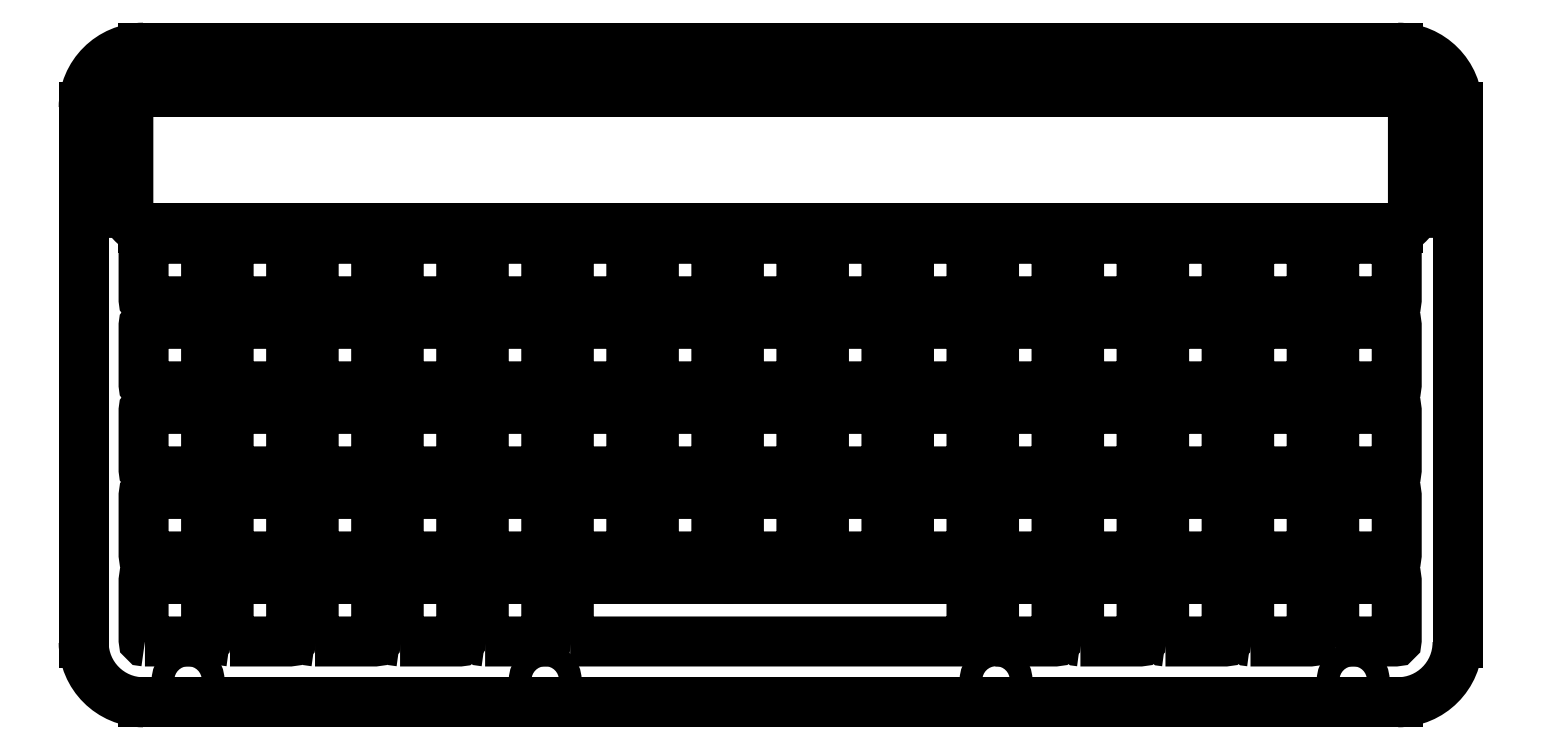
<metadata>
{"format":"dxf","ext":"dxf","renderer":"ezdxf+matplotlib","layout":"modelspace","background":"white","min_lineweight":24,"dpi":150}
</metadata>
<code>
0
SECTION
2
ENTITIES
0
CIRCLE
8
0
10
272.7
20
-99.57
30
0
40
2.55
210
0
220
-0
230
1
0
LINE
8
0
10
362.7
20
-104.6
30
0
11
82.55
21
-104.6
31
0
0
CIRCLE
8
0
10
171.8
20
-99.57
30
0
40
2.55
210
0
220
-0
230
1
0
CIRCLE
8
0
10
91.76
20
-99.57
30
0
40
2.55
210
0
220
-0
230
1
0
CIRCLE
8
0
10
352.7
20
-99.57
30
0
40
2.55
210
0
220
-0
230
1
0
ARC
8
0
10
362.7
20
-108
30
0
40
3.381
210
0
220
-0
230
1
50
0
51
90
0
LINE
8
0
10
376.1
20
-227.8
30
0
11
376.1
21
-108
31
0
0
ARC
8
0
10
362.7
20
-108
30
0
40
13.38
210
0
220
-0
230
1
50
0
51
90
0
LINE
8
0
10
362.7
20
-94.57
30
0
11
82.55
21
-94.57
31
0
0
ARC
8
0
10
362.7
20
-227.8
30
0
40
13.38
210
-0
220
0
230
1
50
-90
51
0
0
LINE
8
0
10
81.76
20
-241.2
30
0
11
362.7
21
-241.2
31
0
0
ARC
8
0
10
81.76
20
-227.8
30
0
40
13.38
210
0
220
0
230
1
50
180
51
270
0
LINE
8
0
10
68.38
20
-109.5
30
0
11
68.38
21
-227.8
31
0
0
CIRCLE
8
0
10
91.76
20
-236.2
30
0
40
2.55
210
0
220
-0
230
1
0
CIRCLE
8
0
10
171.8
20
-236.2
30
0
40
2.55
210
0
220
-0
230
1
0
CIRCLE
8
0
10
272.7
20
-236.2
30
0
40
2.55
210
0
220
-0
230
1
0
CIRCLE
8
0
10
352.7
20
-236.2
30
0
40
2.55
210
0
220
-0
230
1
0
ARC
8
0
10
81.76
20
-108
30
0
40
13.38
210
0
220
-0
230
1
50
90
51
180
0
LINE
8
0
10
68.38
20
-108
30
0
11
68.38
21
-109.5
31
0
0
LINE
8
0
10
82.55
20
-94.57
30
0
11
81.76
21
-94.57
31
0
0
ARC
8
0
10
81.76
20
-108
30
0
40
3.381
210
0
220
-0
230
1
50
90
51
180
0
LINE
8
0
10
78.37
20
-108
30
0
11
78.37
21
-109.5
31
0
0
LINE
8
0
10
82.55
20
-104.6
30
0
11
81.76
21
-104.6
31
0
0
LINE
8
0
10
362.7
20
-135
30
0
11
81.76
21
-135
31
0
0
LINE
8
0
10
81.76
20
-135
30
0
11
81.76
21
-135
31
0
0
LINE
8
0
10
362.7
20
-135
30
0
11
362.7
21
-135
31
0
0
LINE
8
0
10
78.37
20
-109.5
30
0
11
78.37
21
-131.6
31
0
0
LINE
8
0
10
366.1
20
-108
30
0
11
366.1
21
-131.6
31
0
0
ARC
8
0
10
81.76
20
-131.6
30
0
40
3.381
210
0
220
0
230
1
50
180
51
270
0
ARC
8
0
10
362.7
20
-131.6
30
0
40
3.381
210
0
220
0
230
1
50
-90
51
0.1561
0
CIRCLE
8
0
10
117.5
20
-154
30
0
40
2.35
210
0
220
-0
230
1
0
CIRCLE
8
0
10
231.8
20
-154.1
30
0
40
2.35
210
0
220
-0
230
1
0
CIRCLE
8
0
10
327
20
-154
30
0
40
2.35
210
0
220
-0
230
1
0
CIRCLE
8
0
10
346.1
20
-211.1
30
0
40
2.35
210
0
220
-0
230
1
0
CIRCLE
8
0
10
269.9
20
-173.1
30
0
40
2.35
210
0
220
-0
230
1
0
CIRCLE
8
0
10
212.7
20
-211.1
30
0
40
2.35
210
0
220
-0
230
1
0
CIRCLE
8
0
10
174.6
20
-173
30
0
40
2.35
210
0
220
-0
230
1
0
CIRCLE
8
0
10
136.5
20
-192.1
30
0
40
2.35
210
0
220
-0
230
1
0
CIRCLE
8
0
10
98.43
20
-211.1
30
0
40
2.35
210
0
220
-0
230
1
0
LWPOLYLINE
8
0
90
8
70
1
43
0
10
272.6
20
-170.4
42
-0.4142
10
272.3
20
-170.1
10
272.3
20
-156.7
42
-0.4142
10
272.6
20
-156.4
10
286
20
-156.4
42
-0.4142
10
286.3
20
-156.7
10
286.3
20
-170.1
42
-0.4142
10
286
20
-170.4
0
LWPOLYLINE
8
0
90
8
70
1
43
0
10
234.5
20
-151.4
42
-0.4142
10
234.2
20
-151.1
10
234.2
20
-137.7
42
-0.4142
10
234.5
20
-137.4
10
247.9
20
-137.4
42
-0.4142
10
248.2
20
-137.7
10
248.2
20
-151.1
42
-0.4142
10
247.9
20
-151.4
0
LWPOLYLINE
8
0
90
8
70
1
43
0
10
82.09
20
-170.4
42
-0.4142
10
81.79
20
-170.1
10
81.79
20
-156.7
42
-0.4142
10
82.09
20
-156.4
10
95.49
20
-156.4
42
-0.4142
10
95.79
20
-156.7
10
95.79
20
-170.1
42
-0.4142
10
95.49
20
-170.4
0
LWPOLYLINE
8
0
90
8
70
1
43
0
10
139.2
20
-170.4
42
-0.4142
10
138.9
20
-170.1
10
138.9
20
-156.7
42
-0.4142
10
139.2
20
-156.4
10
152.6
20
-156.4
42
-0.4142
10
152.9
20
-156.7
10
152.9
20
-170.1
42
-0.4142
10
152.6
20
-170.4
0
LWPOLYLINE
8
0
90
8
70
1
43
0
10
101.1
20
-170.4
42
-0.4142
10
100.8
20
-170.1
10
100.8
20
-156.7
42
-0.4142
10
101.1
20
-156.4
10
114.5
20
-156.4
42
-0.4142
10
114.8
20
-156.7
10
114.8
20
-170.1
42
-0.4142
10
114.5
20
-170.4
0
LWPOLYLINE
8
0
90
8
70
1
43
0
10
120.2
20
-170.4
42
-0.4142
10
119.9
20
-170.1
10
119.9
20
-156.7
42
-0.4142
10
120.2
20
-156.4
10
133.6
20
-156.4
42
-0.4142
10
133.9
20
-156.7
10
133.9
20
-170.1
42
-0.4142
10
133.6
20
-170.4
0
LWPOLYLINE
8
0
90
8
70
1
43
0
10
272.6
20
-151.4
42
-0.4142
10
272.3
20
-151.1
10
272.3
20
-137.7
42
-0.4142
10
272.6
20
-137.4
10
286
20
-137.4
42
-0.4142
10
286.3
20
-137.7
10
286.3
20
-151.1
42
-0.4142
10
286
20
-151.4
0
LWPOLYLINE
8
0
90
8
70
1
43
0
10
158.3
20
-189.5
42
-0.4142
10
158
20
-189.2
10
158
20
-175.8
42
-0.4142
10
158.3
20
-175.5
10
171.7
20
-175.5
42
-0.4142
10
172
20
-175.8
10
172
20
-189.2
42
-0.4142
10
171.7
20
-189.5
0
LWPOLYLINE
8
0
90
8
70
1
43
0
10
158.3
20
-170.4
42
-0.4142
10
158
20
-170.1
10
158
20
-156.7
42
-0.4142
10
158.3
20
-156.4
10
171.7
20
-156.4
42
-0.4142
10
172
20
-156.7
10
172
20
-170.1
42
-0.4142
10
171.7
20
-170.4
0
LWPOLYLINE
8
0
90
8
70
1
43
0
10
253.5
20
-151.4
42
-0.4142
10
253.2
20
-151.1
10
253.2
20
-137.7
42
-0.4142
10
253.5
20
-137.4
10
266.9
20
-137.4
42
-0.4142
10
267.2
20
-137.7
10
267.2
20
-151.1
42
-0.4142
10
266.9
20
-151.4
0
LWPOLYLINE
8
0
90
8
70
1
43
0
10
120.2
20
-189.5
42
-0.4142
10
119.9
20
-189.2
10
119.9
20
-175.8
42
-0.4142
10
120.2
20
-175.5
10
133.6
20
-175.5
42
-0.4142
10
133.9
20
-175.8
10
133.9
20
-189.2
42
-0.4142
10
133.6
20
-189.5
0
LWPOLYLINE
8
0
90
8
70
1
43
0
10
177.3
20
-227.6
10
266.9
20
-227.6
42
0.4142
10
267.2
20
-227.3
10
267.2
20
-213.9
42
0.4142
10
266.9
20
-213.6
10
177.3
20
-213.6
42
0.4142
10
177
20
-213.9
10
177
20
-227.3
42
0.4142
0
LWPOLYLINE
8
0
90
8
70
1
43
0
10
291.6
20
-151.4
42
-0.4142
10
291.3
20
-151.1
10
291.3
20
-137.7
42
-0.4142
10
291.6
20
-137.4
10
305
20
-137.4
42
-0.4142
10
305.3
20
-137.7
10
305.3
20
-151.1
42
-0.4142
10
305
20
-151.4
0
LWPOLYLINE
8
0
90
8
70
1
43
0
10
310.7
20
-170.4
42
-0.4142
10
310.4
20
-170.1
10
310.4
20
-156.7
42
-0.4142
10
310.7
20
-156.4
10
324.1
20
-156.4
42
-0.4142
10
324.4
20
-156.7
10
324.4
20
-170.1
42
-0.4142
10
324.1
20
-170.4
0
LWPOLYLINE
8
0
90
8
70
1
43
0
10
291.6
20
-170.4
42
-0.4142
10
291.3
20
-170.1
10
291.3
20
-156.7
42
-0.4142
10
291.6
20
-156.4
10
305
20
-156.4
42
-0.4142
10
305.3
20
-156.7
10
305.3
20
-170.1
42
-0.4142
10
305
20
-170.4
0
LWPOLYLINE
8
0
90
8
70
1
43
0
10
82.09
20
-189.5
42
-0.4142
10
81.79
20
-189.2
10
81.79
20
-175.8
42
-0.4142
10
82.09
20
-175.5
10
95.49
20
-175.5
42
-0.4142
10
95.79
20
-175.8
10
95.79
20
-189.2
42
-0.4142
10
95.49
20
-189.5
0
LWPOLYLINE
8
0
90
8
70
1
43
0
10
348.8
20
-170.4
42
-0.4142
10
348.5
20
-170.1
10
348.5
20
-156.7
42
-0.4142
10
348.8
20
-156.4
10
362.2
20
-156.4
42
-0.4142
10
362.5
20
-156.7
10
362.5
20
-170.1
42
-0.4142
10
362.2
20
-170.4
0
LWPOLYLINE
8
0
90
8
70
1
43
0
10
177.3
20
-151.4
42
-0.4142
10
177
20
-151.1
10
177
20
-137.7
42
-0.4142
10
177.3
20
-137.4
10
190.7
20
-137.4
42
-0.4142
10
191
20
-137.7
10
191
20
-151.1
42
-0.4142
10
190.7
20
-151.4
0
LWPOLYLINE
8
0
90
8
70
1
43
0
10
158.3
20
-151.4
42
-0.4142
10
158
20
-151.1
10
158
20
-137.7
42
-0.4142
10
158.3
20
-137.4
10
171.7
20
-137.4
42
-0.4142
10
172
20
-137.7
10
172
20
-151.1
42
-0.4142
10
171.7
20
-151.4
0
LWPOLYLINE
8
0
90
8
70
1
43
0
10
177.3
20
-170.4
42
-0.4142
10
177
20
-170.1
10
177
20
-156.7
42
-0.4142
10
177.3
20
-156.4
10
190.7
20
-156.4
42
-0.4142
10
191
20
-156.7
10
191
20
-170.1
42
-0.4142
10
190.7
20
-170.4
0
LWPOLYLINE
8
0
90
8
70
1
43
0
10
101.1
20
-151.4
42
-0.4142
10
100.8
20
-151.1
10
100.8
20
-137.7
42
-0.4142
10
101.1
20
-137.4
10
114.5
20
-137.4
42
-0.4142
10
114.8
20
-137.7
10
114.8
20
-151.1
42
-0.4142
10
114.5
20
-151.4
0
LWPOLYLINE
8
0
90
8
70
1
43
0
10
348.8
20
-227.6
42
-0.4142
10
348.5
20
-227.3
10
348.5
20
-213.9
42
-0.4142
10
348.8
20
-213.6
10
362.2
20
-213.6
42
-0.4142
10
362.5
20
-213.9
10
362.5
20
-227.3
42
-0.4142
10
362.2
20
-227.6
0
LWPOLYLINE
8
0
90
8
70
1
43
0
10
329.7
20
-227.6
42
-0.4142
10
329.4
20
-227.3
10
329.4
20
-213.9
42
-0.4142
10
329.7
20
-213.6
10
343.1
20
-213.6
42
-0.4142
10
343.4
20
-213.9
10
343.4
20
-227.3
42
-0.4142
10
343.1
20
-227.6
0
LWPOLYLINE
8
0
90
8
70
1
43
0
10
310.7
20
-227.6
42
-0.4142
10
310.4
20
-227.3
10
310.4
20
-213.9
42
-0.4142
10
310.7
20
-213.6
10
324.1
20
-213.6
42
-0.4142
10
324.4
20
-213.9
10
324.4
20
-227.3
42
-0.4142
10
324.1
20
-227.6
0
LWPOLYLINE
8
0
90
8
70
1
43
0
10
291.6
20
-227.6
42
-0.4142
10
291.3
20
-227.3
10
291.3
20
-213.9
42
-0.4142
10
291.6
20
-213.6
10
305
20
-213.6
42
-0.4142
10
305.3
20
-213.9
10
305.3
20
-227.3
42
-0.4142
10
305
20
-227.6
0
LWPOLYLINE
8
0
90
8
70
1
43
0
10
272.6
20
-227.6
42
-0.4142
10
272.3
20
-227.3
10
272.3
20
-213.9
42
-0.4142
10
272.6
20
-213.6
10
286
20
-213.6
42
-0.4142
10
286.3
20
-213.9
10
286.3
20
-227.3
42
-0.4142
10
286
20
-227.6
0
LWPOLYLINE
8
0
90
8
70
1
43
0
10
158.3
20
-227.6
42
-0.4142
10
158
20
-227.3
10
158
20
-213.9
42
-0.4142
10
158.3
20
-213.6
10
171.7
20
-213.6
42
-0.4142
10
172
20
-213.9
10
172
20
-227.3
42
-0.4142
10
171.7
20
-227.6
0
LWPOLYLINE
8
0
90
8
70
1
43
0
10
139.2
20
-227.6
42
-0.4142
10
138.9
20
-227.3
10
138.9
20
-213.9
42
-0.4142
10
139.2
20
-213.6
10
152.6
20
-213.6
42
-0.4142
10
152.9
20
-213.9
10
152.9
20
-227.3
42
-0.4142
10
152.6
20
-227.6
0
LWPOLYLINE
8
0
90
8
70
1
43
0
10
120.2
20
-227.6
42
-0.4142
10
119.9
20
-227.3
10
119.9
20
-213.9
42
-0.4142
10
120.2
20
-213.6
10
133.6
20
-213.6
42
-0.4142
10
133.9
20
-213.9
10
133.9
20
-227.3
42
-0.4142
10
133.6
20
-227.6
0
LWPOLYLINE
8
0
90
8
70
1
43
0
10
101.1
20
-227.6
42
-0.4142
10
100.8
20
-227.3
10
100.8
20
-213.9
42
-0.4142
10
101.1
20
-213.6
10
114.5
20
-213.6
42
-0.4142
10
114.8
20
-213.9
10
114.8
20
-227.3
42
-0.4142
10
114.5
20
-227.6
0
LWPOLYLINE
8
0
90
8
70
1
43
0
10
82.09
20
-227.6
42
-0.4142
10
81.79
20
-227.3
10
81.79
20
-213.9
42
-0.4142
10
82.09
20
-213.6
10
95.49
20
-213.6
42
-0.4142
10
95.79
20
-213.9
10
95.79
20
-227.3
42
-0.4142
10
95.49
20
-227.6
0
LWPOLYLINE
8
0
90
8
70
1
43
0
10
348.8
20
-208.5
42
-0.4142
10
348.5
20
-208.2
10
348.5
20
-194.8
42
-0.4142
10
348.8
20
-194.5
10
362.2
20
-194.5
42
-0.4142
10
362.5
20
-194.8
10
362.5
20
-208.2
42
-0.4142
10
362.2
20
-208.5
0
LWPOLYLINE
8
0
90
8
70
1
43
0
10
329.7
20
-208.5
42
-0.4142
10
329.4
20
-208.2
10
329.4
20
-194.8
42
-0.4142
10
329.7
20
-194.5
10
343.1
20
-194.5
42
-0.4142
10
343.4
20
-194.8
10
343.4
20
-208.2
42
-0.4142
10
343.1
20
-208.5
0
LWPOLYLINE
8
0
90
8
70
1
43
0
10
310.7
20
-208.5
42
-0.4142
10
310.4
20
-208.2
10
310.4
20
-194.8
42
-0.4142
10
310.7
20
-194.5
10
324.1
20
-194.5
42
-0.4142
10
324.4
20
-194.8
10
324.4
20
-208.2
42
-0.4142
10
324.1
20
-208.5
0
LWPOLYLINE
8
0
90
8
70
1
43
0
10
291.6
20
-208.5
42
-0.4142
10
291.3
20
-208.2
10
291.3
20
-194.8
42
-0.4142
10
291.6
20
-194.5
10
305
20
-194.5
42
-0.4142
10
305.3
20
-194.8
10
305.3
20
-208.2
42
-0.4142
10
305
20
-208.5
0
LWPOLYLINE
8
0
90
8
70
1
43
0
10
272.6
20
-208.5
42
-0.4142
10
272.3
20
-208.2
10
272.3
20
-194.8
42
-0.4142
10
272.6
20
-194.5
10
286
20
-194.5
42
-0.4142
10
286.3
20
-194.8
10
286.3
20
-208.2
42
-0.4142
10
286
20
-208.5
0
LWPOLYLINE
8
0
90
8
70
1
43
0
10
253.5
20
-208.5
42
-0.4142
10
253.2
20
-208.2
10
253.2
20
-194.8
42
-0.4142
10
253.5
20
-194.5
10
266.9
20
-194.5
42
-0.4142
10
267.2
20
-194.8
10
267.2
20
-208.2
42
-0.4142
10
266.9
20
-208.5
0
LWPOLYLINE
8
0
90
8
70
1
43
0
10
234.5
20
-208.5
42
-0.4142
10
234.2
20
-208.2
10
234.2
20
-194.8
42
-0.4142
10
234.5
20
-194.5
10
247.9
20
-194.5
42
-0.4142
10
248.2
20
-194.8
10
248.2
20
-208.2
42
-0.4142
10
247.9
20
-208.5
0
LWPOLYLINE
8
0
90
8
70
1
43
0
10
215.4
20
-208.5
42
-0.4142
10
215.1
20
-208.2
10
215.1
20
-194.8
42
-0.4142
10
215.4
20
-194.5
10
228.8
20
-194.5
42
-0.4142
10
229.1
20
-194.8
10
229.1
20
-208.2
42
-0.4142
10
228.8
20
-208.5
0
LWPOLYLINE
8
0
90
8
70
1
43
0
10
196.4
20
-208.5
42
-0.4142
10
196.1
20
-208.2
10
196.1
20
-194.8
42
-0.4142
10
196.4
20
-194.5
10
209.8
20
-194.5
42
-0.4142
10
210.1
20
-194.8
10
210.1
20
-208.2
42
-0.4142
10
209.8
20
-208.5
0
LWPOLYLINE
8
0
90
8
70
1
43
0
10
177.3
20
-208.5
42
-0.4142
10
177
20
-208.2
10
177
20
-194.8
42
-0.4142
10
177.3
20
-194.5
10
190.7
20
-194.5
42
-0.4142
10
191
20
-194.8
10
191
20
-208.2
42
-0.4142
10
190.7
20
-208.5
0
LWPOLYLINE
8
0
90
8
70
1
43
0
10
158.3
20
-208.5
42
-0.4142
10
158
20
-208.2
10
158
20
-194.8
42
-0.4142
10
158.3
20
-194.5
10
171.7
20
-194.5
42
-0.4142
10
172
20
-194.8
10
172
20
-208.2
42
-0.4142
10
171.7
20
-208.5
0
LWPOLYLINE
8
0
90
8
70
1
43
0
10
139.2
20
-208.5
42
-0.4142
10
138.9
20
-208.2
10
138.9
20
-194.8
42
-0.4142
10
139.2
20
-194.5
10
152.6
20
-194.5
42
-0.4142
10
152.9
20
-194.8
10
152.9
20
-208.2
42
-0.4142
10
152.6
20
-208.5
0
LWPOLYLINE
8
0
90
8
70
1
43
0
10
120.2
20
-208.5
42
-0.4142
10
119.9
20
-208.2
10
119.9
20
-194.8
42
-0.4142
10
120.2
20
-194.5
10
133.6
20
-194.5
42
-0.4142
10
133.9
20
-194.8
10
133.9
20
-208.2
42
-0.4142
10
133.6
20
-208.5
0
LWPOLYLINE
8
0
90
8
70
1
43
0
10
101.1
20
-208.5
42
-0.4142
10
100.8
20
-208.2
10
100.8
20
-194.8
42
-0.4142
10
101.1
20
-194.5
10
114.5
20
-194.5
42
-0.4142
10
114.8
20
-194.8
10
114.8
20
-208.2
42
-0.4142
10
114.5
20
-208.5
0
LWPOLYLINE
8
0
90
8
70
1
43
0
10
82.09
20
-208.5
42
-0.4142
10
81.79
20
-208.2
10
81.79
20
-194.8
42
-0.4142
10
82.09
20
-194.5
10
95.49
20
-194.5
42
-0.4142
10
95.79
20
-194.8
10
95.79
20
-208.2
42
-0.4142
10
95.49
20
-208.5
0
LWPOLYLINE
8
0
90
8
70
1
43
0
10
348.8
20
-189.5
42
-0.4142
10
348.5
20
-189.2
10
348.5
20
-175.8
42
-0.4142
10
348.8
20
-175.5
10
362.2
20
-175.5
42
-0.4142
10
362.5
20
-175.8
10
362.5
20
-189.2
42
-0.4142
10
362.2
20
-189.5
0
LWPOLYLINE
8
0
90
8
70
1
43
0
10
329.7
20
-189.5
42
-0.4142
10
329.4
20
-189.2
10
329.4
20
-175.8
42
-0.4142
10
329.7
20
-175.5
10
343.1
20
-175.5
42
-0.4142
10
343.4
20
-175.8
10
343.4
20
-189.2
42
-0.4142
10
343.1
20
-189.5
0
LWPOLYLINE
8
0
90
8
70
1
43
0
10
310.7
20
-189.5
42
-0.4142
10
310.4
20
-189.2
10
310.4
20
-175.8
42
-0.4142
10
310.7
20
-175.5
10
324.1
20
-175.5
42
-0.4142
10
324.4
20
-175.8
10
324.4
20
-189.2
42
-0.4142
10
324.1
20
-189.5
0
LWPOLYLINE
8
0
90
8
70
1
43
0
10
291.6
20
-189.5
42
-0.4142
10
291.3
20
-189.2
10
291.3
20
-175.8
42
-0.4142
10
291.6
20
-175.5
10
305
20
-175.5
42
-0.4142
10
305.3
20
-175.8
10
305.3
20
-189.2
42
-0.4142
10
305
20
-189.5
0
LWPOLYLINE
8
0
90
8
70
1
43
0
10
272.6
20
-189.5
42
-0.4142
10
272.3
20
-189.2
10
272.3
20
-175.8
42
-0.4142
10
272.6
20
-175.5
10
286
20
-175.5
42
-0.4142
10
286.3
20
-175.8
10
286.3
20
-189.2
42
-0.4142
10
286
20
-189.5
0
LWPOLYLINE
8
0
90
8
70
1
43
0
10
253.5
20
-189.5
42
-0.4142
10
253.2
20
-189.2
10
253.2
20
-175.8
42
-0.4142
10
253.5
20
-175.5
10
266.9
20
-175.5
42
-0.4142
10
267.2
20
-175.8
10
267.2
20
-189.2
42
-0.4142
10
266.9
20
-189.5
0
LWPOLYLINE
8
0
90
8
70
1
43
0
10
234.5
20
-189.5
42
-0.4142
10
234.2
20
-189.2
10
234.2
20
-175.8
42
-0.4142
10
234.5
20
-175.5
10
247.9
20
-175.5
42
-0.4142
10
248.2
20
-175.8
10
248.2
20
-189.2
42
-0.4142
10
247.9
20
-189.5
0
LWPOLYLINE
8
0
90
8
70
1
43
0
10
215.4
20
-189.5
42
-0.4142
10
215.1
20
-189.2
10
215.1
20
-175.8
42
-0.4142
10
215.4
20
-175.5
10
228.8
20
-175.5
42
-0.4142
10
229.1
20
-175.8
10
229.1
20
-189.2
42
-0.4142
10
228.8
20
-189.5
0
LWPOLYLINE
8
0
90
8
70
1
43
0
10
196.4
20
-189.5
42
-0.4142
10
196.1
20
-189.2
10
196.1
20
-175.8
42
-0.4142
10
196.4
20
-175.5
10
209.8
20
-175.5
42
-0.4142
10
210.1
20
-175.8
10
210.1
20
-189.2
42
-0.4142
10
209.8
20
-189.5
0
LWPOLYLINE
8
0
90
8
70
1
43
0
10
177.3
20
-189.5
42
-0.4142
10
177
20
-189.2
10
177
20
-175.8
42
-0.4142
10
177.3
20
-175.5
10
190.7
20
-175.5
42
-0.4142
10
191
20
-175.8
10
191
20
-189.2
42
-0.4142
10
190.7
20
-189.5
0
LWPOLYLINE
8
0
90
8
70
1
43
0
10
82.09
20
-151.4
42
-0.4142
10
81.79
20
-151.1
10
81.79
20
-137.7
42
-0.4142
10
82.09
20
-137.4
10
95.49
20
-137.4
42
-0.4142
10
95.79
20
-137.7
10
95.79
20
-151.1
42
-0.4142
10
95.49
20
-151.4
0
LWPOLYLINE
8
0
90
8
70
1
43
0
10
310.7
20
-151.4
42
-0.4142
10
310.4
20
-151.1
10
310.4
20
-137.7
42
-0.4142
10
310.7
20
-137.4
10
324.1
20
-137.4
42
-0.4142
10
324.4
20
-137.7
10
324.4
20
-151.1
42
-0.4142
10
324.1
20
-151.4
0
LWPOLYLINE
8
0
90
8
70
1
43
0
10
329.7
20
-170.4
42
-0.4142
10
329.4
20
-170.1
10
329.4
20
-156.7
42
-0.4142
10
329.7
20
-156.4
10
343.1
20
-156.4
42
-0.4142
10
343.4
20
-156.7
10
343.4
20
-170.1
42
-0.4142
10
343.1
20
-170.4
0
LWPOLYLINE
8
0
90
8
70
1
43
0
10
196.4
20
-151.4
42
-0.4142
10
196.1
20
-151.1
10
196.1
20
-137.7
42
-0.4142
10
196.4
20
-137.4
10
209.8
20
-137.4
42
-0.4142
10
210.1
20
-137.7
10
210.1
20
-151.1
42
-0.4142
10
209.8
20
-151.4
0
LWPOLYLINE
8
0
90
8
70
1
43
0
10
196.4
20
-170.4
42
-0.4142
10
196.1
20
-170.1
10
196.1
20
-156.7
42
-0.4142
10
196.4
20
-156.4
10
209.8
20
-156.4
42
-0.4142
10
210.1
20
-156.7
10
210.1
20
-170.1
42
-0.4142
10
209.8
20
-170.4
0
LWPOLYLINE
8
0
90
8
70
1
43
0
10
120.2
20
-151.4
42
-0.4142
10
119.9
20
-151.1
10
119.9
20
-137.7
42
-0.4142
10
120.2
20
-137.4
10
133.6
20
-137.4
42
-0.4142
10
133.9
20
-137.7
10
133.9
20
-151.1
42
-0.4142
10
133.6
20
-151.4
0
LWPOLYLINE
8
0
90
8
70
1
43
0
10
253.5
20
-170.4
42
-0.4142
10
253.2
20
-170.1
10
253.2
20
-156.7
42
-0.4142
10
253.5
20
-156.4
10
266.9
20
-156.4
42
-0.4142
10
267.2
20
-156.7
10
267.2
20
-170.1
42
-0.4142
10
266.9
20
-170.4
0
LWPOLYLINE
8
0
90
8
70
1
43
0
10
101.1
20
-189.5
42
-0.4142
10
100.8
20
-189.2
10
100.8
20
-175.8
42
-0.4142
10
101.1
20
-175.5
10
114.5
20
-175.5
42
-0.4142
10
114.8
20
-175.8
10
114.8
20
-189.2
42
-0.4142
10
114.5
20
-189.5
0
LWPOLYLINE
8
0
90
8
70
1
43
0
10
139.2
20
-151.4
42
-0.4142
10
138.9
20
-151.1
10
138.9
20
-137.7
42
-0.4142
10
139.2
20
-137.4
10
152.6
20
-137.4
42
-0.4142
10
152.9
20
-137.7
10
152.9
20
-151.1
42
-0.4142
10
152.6
20
-151.4
0
LWPOLYLINE
8
0
90
8
70
1
43
0
10
234.5
20
-170.4
42
-0.4142
10
234.2
20
-170.1
10
234.2
20
-156.7
42
-0.4142
10
234.5
20
-156.4
10
247.9
20
-156.4
42
-0.4142
10
248.2
20
-156.7
10
248.2
20
-170.1
42
-0.4142
10
247.9
20
-170.4
0
LWPOLYLINE
8
0
90
8
70
1
43
0
10
139.2
20
-189.5
42
-0.4142
10
138.9
20
-189.2
10
138.9
20
-175.8
42
-0.4142
10
139.2
20
-175.5
10
152.6
20
-175.5
42
-0.4142
10
152.9
20
-175.8
10
152.9
20
-189.2
42
-0.4142
10
152.6
20
-189.5
0
LWPOLYLINE
8
0
90
8
70
1
43
0
10
329.7
20
-151.4
42
-0.4142
10
329.4
20
-151.1
10
329.4
20
-137.7
42
-0.4142
10
329.7
20
-137.4
10
343.1
20
-137.4
42
-0.4142
10
343.4
20
-137.7
10
343.4
20
-151.1
42
-0.4142
10
343.1
20
-151.4
0
LWPOLYLINE
8
0
90
8
70
1
43
0
10
215.4
20
-170.4
42
-0.4142
10
215.1
20
-170.1
10
215.1
20
-156.7
42
-0.4142
10
215.4
20
-156.4
10
228.8
20
-156.4
42
-0.4142
10
229.1
20
-156.7
10
229.1
20
-170.1
42
-0.4142
10
228.8
20
-170.4
0
LWPOLYLINE
8
0
90
8
70
1
43
0
10
348.8
20
-151.4
42
-0.4142
10
348.5
20
-151.1
10
348.5
20
-137.7
42
-0.4142
10
348.8
20
-137.4
10
362.2
20
-137.4
42
-0.4142
10
362.5
20
-137.7
10
362.5
20
-151.1
42
-0.4142
10
362.2
20
-151.4
0
LWPOLYLINE
8
0
90
8
70
1
43
0
10
215.4
20
-151.4
42
-0.4142
10
215.1
20
-151.1
10
215.1
20
-137.7
42
-0.4142
10
215.4
20
-137.4
10
228.8
20
-137.4
42
-0.4142
10
229.1
20
-137.7
10
229.1
20
-151.1
42
-0.4142
10
228.8
20
-151.4
0
LINE
8
0
10
362.7
20
-135
30
0
11
81.76
21
-135
31
0
0
ENDSEC
0
EOF

</code>
